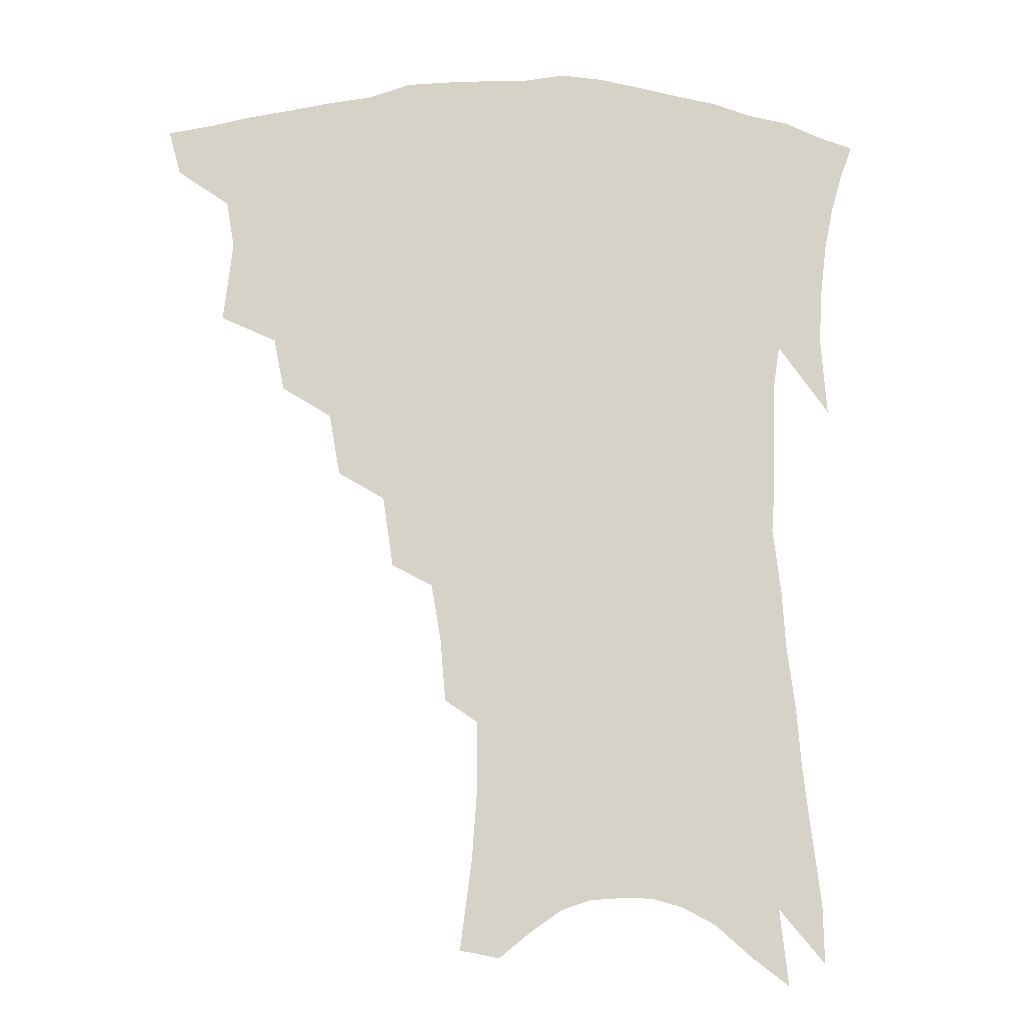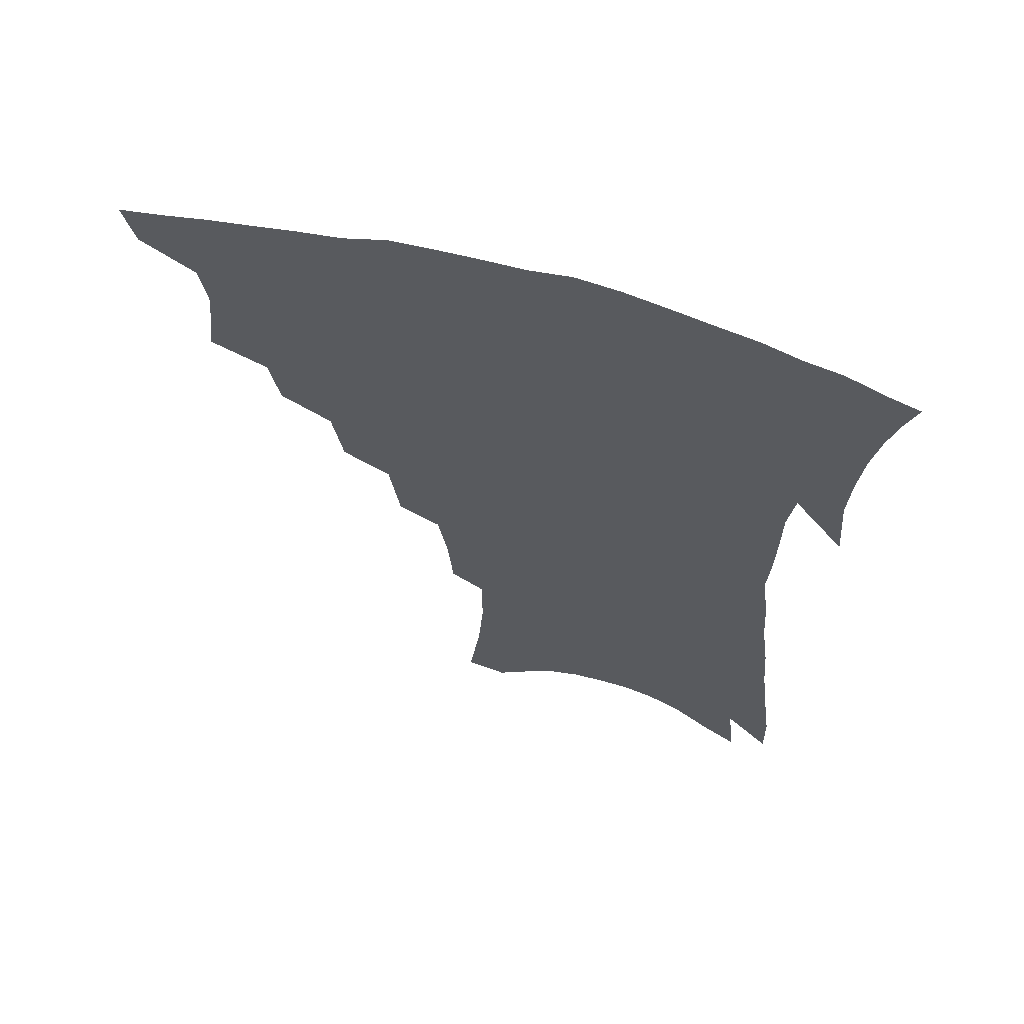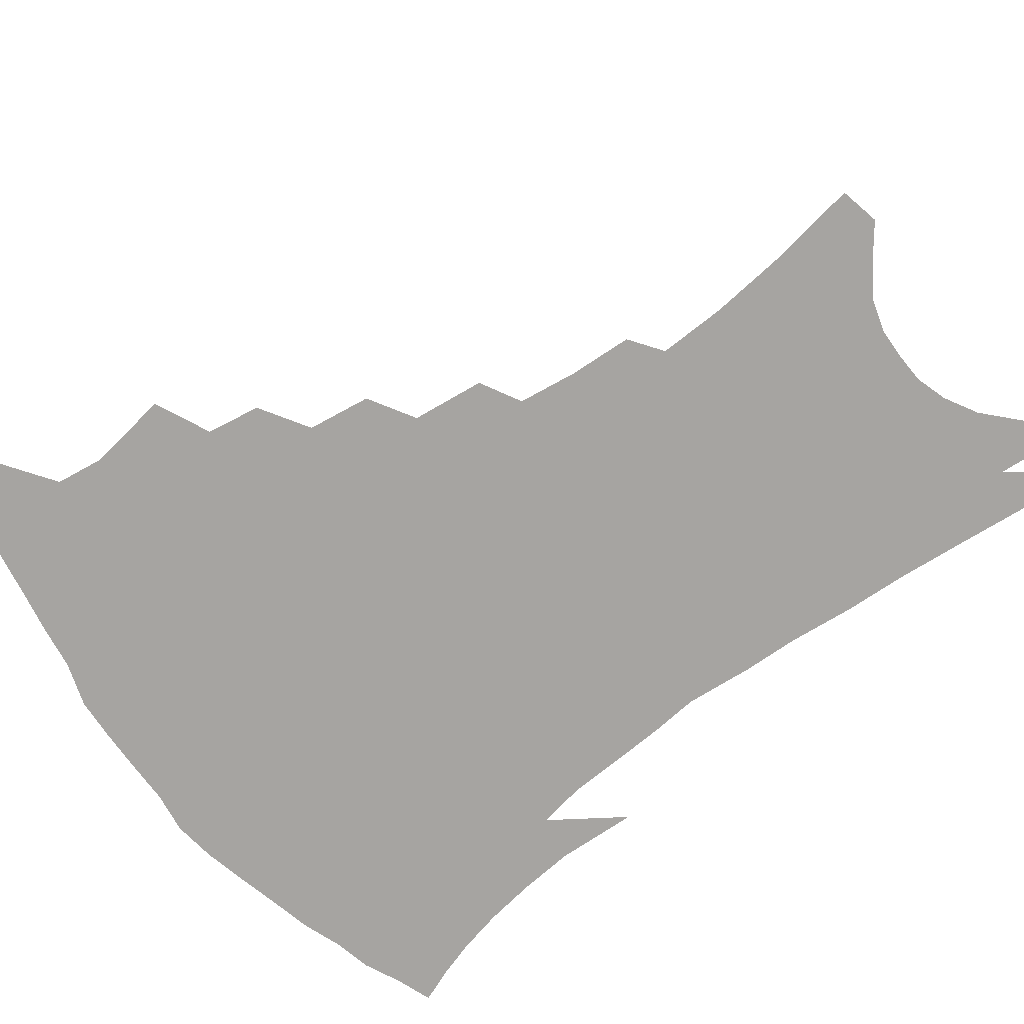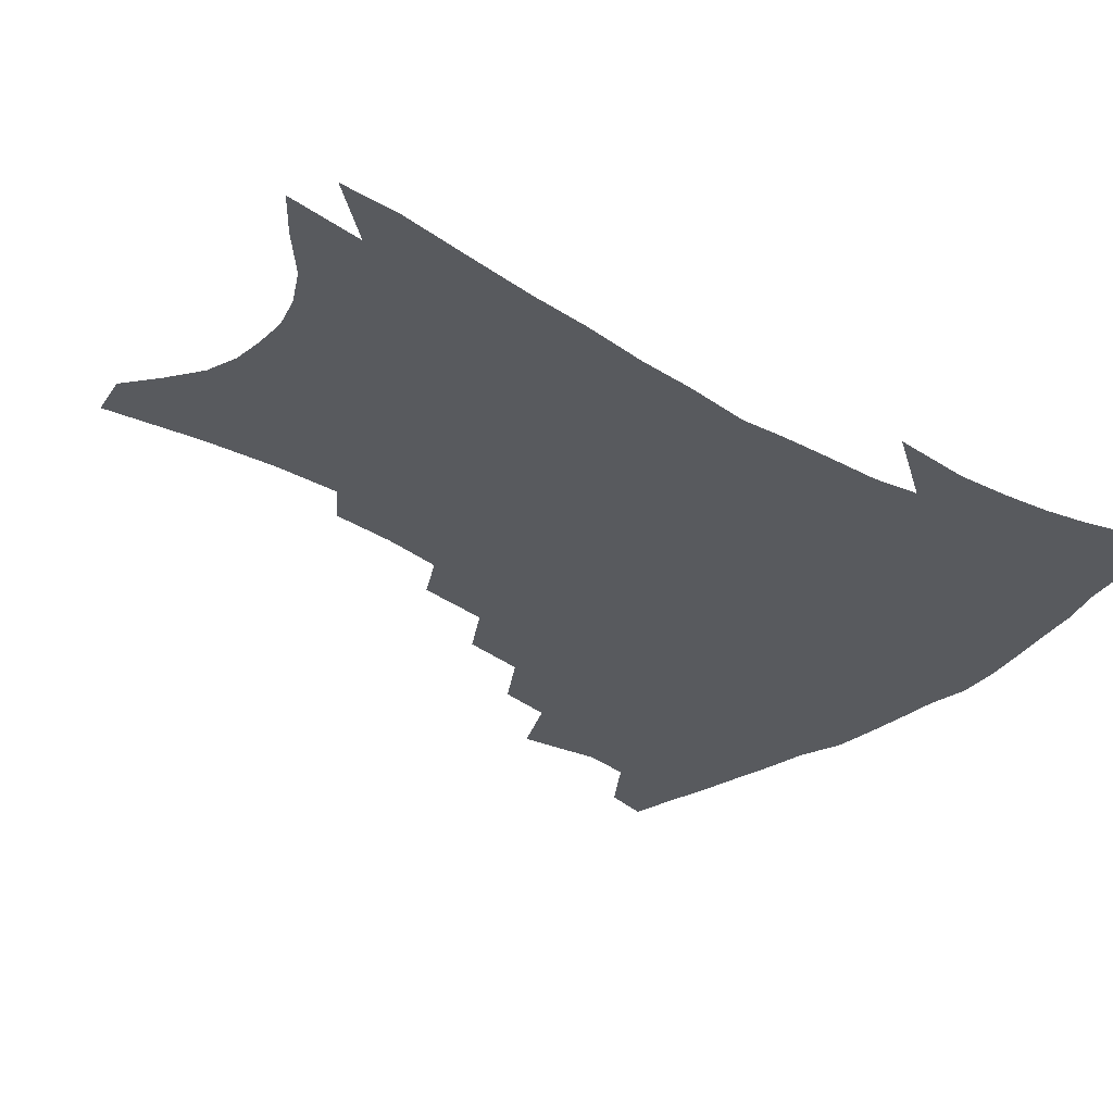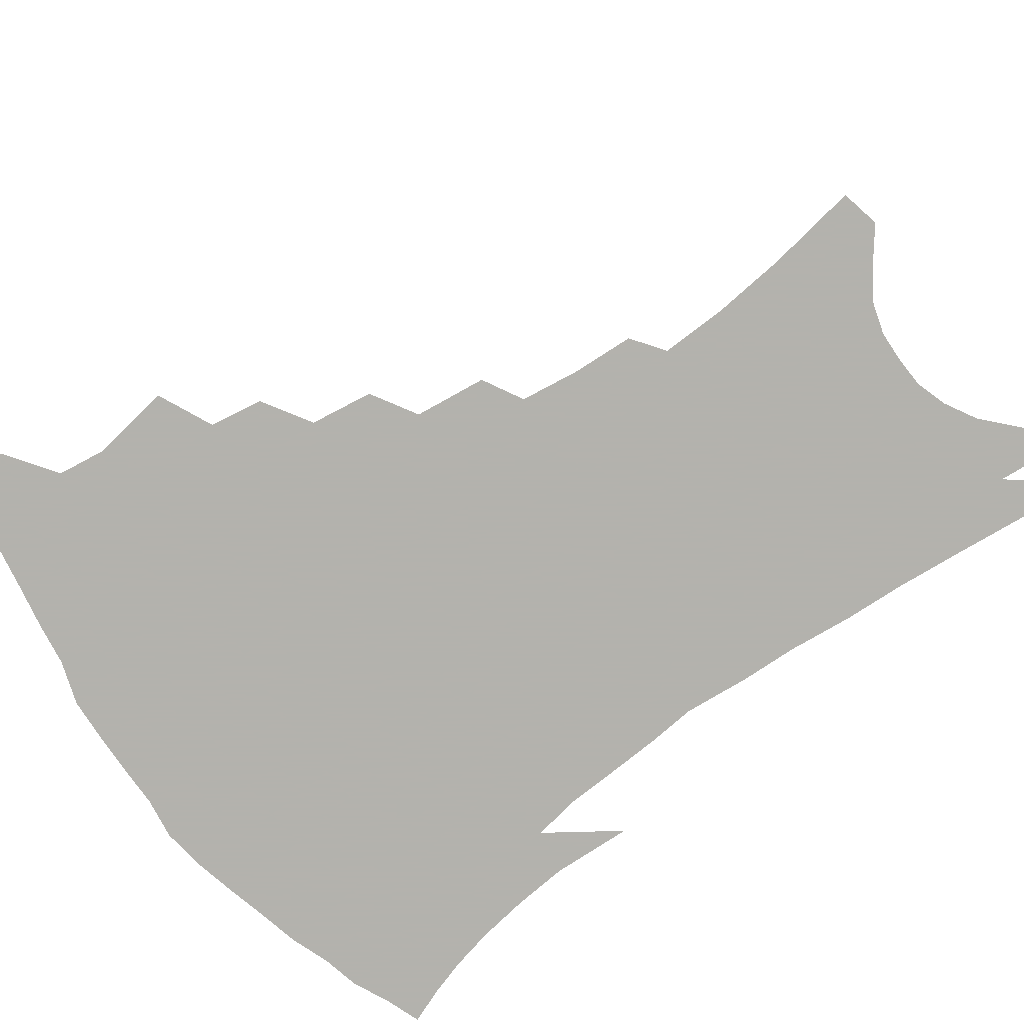
<metadata>
{"format":"obj","ext":"obj","renderer":"f3d","projection":"perspective","resolution":1024,"background":"white","views":[{"elev":-11.4,"azim":-2.0,"up":"+Y"},{"elev":64.0,"azim":16.0,"up":"+Y"},{"elev":-73.5,"azim":-51.6,"up":"+Z"},{"elev":-31.1,"azim":51.1,"up":"+Z"},{"elev":-79.4,"azim":-52.6,"up":"+Z"}]}
</metadata>
<code>
v 447.5 391.2 0
v 443.6 406.1 0
v 464.4 336.9 0
v 467.6 363.9 0
v 465 379.7 0
v 462.2 394.5 0
v 458.5 409.2 0
v 486.4 311.2 0
v 483 328.8 0
v 484.4 353.5 0
v 482.5 369.5 0
v 479.4 383.7 0
v 476.1 397.9 0
v 472.7 412.7 0
v 506.6 280.6 0
v 503.1 301.4 0
v 502.2 325.2 0
v 499.4 340.8 0
v 499 359.3 0
v 496.5 373.4 0
v 493.5 387 0
v 490.3 400.9 0
v 487.1 415.5 0
v 525.7 247.9 0
v 522.3 271.8 0
v 518.5 291.2 0
v 517 314.3 0
v 515.8 332.9 0
v 514.6 349.6 0
v 511.9 362.4 0
v 509.7 376.3 0
v 507.2 389.8 0
v 504.5 403.4 0
v 501.3 418.5 0
v 544.4 200.6 0
v 542.7 221.3 0
v 539.5 240.8 0
v 536.1 262.2 0
v 533.2 282.4 0
v 530.3 299.3 0
v 528.9 317.8 0
v 528.5 337.7 0
v 527.1 352.4 0
v 525.1 365.5 0
v 523 378.9 0
v 520.7 392.4 0
v 518.1 406.6 0
v 515.5 420.9 0
v 549.9 115.7 0
v 553.9 146.6 0
v 555.6 170.8 0
v 555.5 193.1 0
v 554.3 215.7 0
v 551.7 232.5 0
v 549 251.9 0
v 546.1 269.5 0
v 544.5 291.2 0
v 543 308.7 0
v 542.1 326.2 0
v 540.8 340.7 0
v 539.6 354.7 0
v 538.4 368.1 0
v 536.1 381 0
v 534.5 394.5 0
v 532.3 408.9 0
v 530 426 0
v 563.2 113.2 0
v 564 135.5 0
v 566.3 163.7 0
v 565.4 180.4 0
v 565 204 0
v 563.4 225 0
v 561.3 243.8 0
v 558.7 259.3 0
v 556.7 277.7 0
v 555.5 297.1 0
v 554.5 313.7 0
v 554 330.1 0
v 552.6 342.3 0
v 552.2 356.9 0
v 551.4 370 0
v 550.3 382.7 0
v 548.7 395.9 0
v 546.2 411 0
v 544.1 427.1 0
v 573.8 121.8 0
v 575.3 147.7 0
v 576.2 172.7 0
v 575.3 191.5 0
v 574 211.7 0
v 572.6 233.8 0
v 570.5 248.6 0
v 568.8 266.9 0
v 567.5 285.4 0
v 566.2 300.5 0
v 565.6 316.8 0
v 565.5 332.8 0
v 564.6 344.7 0
v 564.6 358.6 0
v 564 371.2 0
v 563.2 383.8 0
v 562.4 396.7 0
v 560.7 410.8 0
v 558.3 427.8 0
v 584.4 129.2 0
v 585.5 156.1 0
v 585.2 174.5 0
v 584.3 196 0
v 582.9 213.4 0
v 581.5 235.6 0
v 579.9 251.9 0
v 578.5 268.8 0
v 577.6 288.5 0
v 577.1 305.3 0
v 576.7 320 0
v 576.5 333.5 0
v 576.5 346.7 0
v 576.9 360.2 0
v 576.2 372 0
v 576.1 384.5 0
v 575.6 397.3 0
v 574.1 411.9 0
v 572.3 428.2 0
v 594.6 132.6 0
v 595 158.2 0
v 594.4 179.3 0
v 593.3 198.7 0
v 592 221.7 0
v 590.6 238.5 0
v 589.4 254.9 0
v 588.3 271.8 0
v 587.7 292 0
v 587.5 307.8 0
v 587.3 320.5 0
v 587.6 334.2 0
v 588 347.7 0
v 588.7 360.6 0
v 589.4 372.9 0
v 589.1 384.9 0
v 588.8 397.4 0
v 587.5 412.9 0
v 585.9 430.4 0
v 604.9 133.3 0
v 604.5 159.9 0
v 603.5 181.7 0
v 602.4 200.7 0
v 601 221.4 0
v 599.7 239.5 0
v 598.8 257.5 0
v 598 274.4 0
v 597.6 291.8 0
v 597.6 306.9 0
v 597.8 320.6 0
v 598.4 335.2 0
v 599 346.9 0
v 600.5 361.4 0
v 601.1 372.9 0
v 601.5 384.8 0
v 601.5 397.6 0
v 601.3 411.6 0
v 600 428.9 0
v 615.3 133.1 0
v 614.7 153.9 0
v 613.1 178.9 0
v 611.6 200.3 0
v 610.1 221.6 0
v 609.5 235.6 0
v 608.2 256.4 0
v 607.6 274.3 0
v 607.4 290.8 0
v 607.6 305.8 0
v 608.1 322.3 0
v 609 334.4 0
v 610.3 348.4 0
v 611.4 361 0
v 612.7 372.2 0
v 614 384 0
v 614.9 396.1 0
v 615.1 409.6 0
v 614.4 426 0
v 625.8 130.1 0
v 624.7 151.6 0
v 622.5 177.9 0
v 621 199.3 0
v 619.4 220 0
v 618.4 238.6 0
v 617.6 255.7 0
v 617.4 271.5 0
v 617.3 287.8 0
v 617.7 303.2 0
v 618.3 318.9 0
v 619.3 334.3 0
v 620.9 347 0
v 622.4 358.7 0
v 624.2 371.1 0
v 625.9 382.8 0
v 627.4 394.6 0
v 628.4 407.4 0
v 628.4 422.8 0
v 636.8 124.3 0
v 635.3 146.3 0
v 632.5 173.9 0
v 630.8 195.3 0
v 629.1 216 0
v 628.7 232.1 0
v 627.2 252.6 0
v 627 268.7 0
v 627.4 283.3 0
v 627.6 300.4 0
v 628.3 317.1 0
v 629.8 329.8 0
v 631.1 345.9 0
v 633 357.1 0
v 635.2 369.7 0
v 637.4 381.2 0
v 640 392.4 0
v 641.4 404.4 0
v 641.7 420 0
v 649.3 113.2 0
v 646.2 140.6 0
v 644.3 163.4 0
v 641.5 188.4 0
v 639.1 210.7 0
v 638.2 229 0
v 637.7 245.8 0
v 637 263.4 0
v 637.1 279.5 0
v 637.4 296.9 0
v 638.3 312.7 0
v 639.7 327.6 0
v 641.3 342.2 0
v 643.4 355.8 0
v 645.9 367.2 0
v 648.3 378.6 0
v 651.1 390.3 0
v 653.5 401.6 0
v 655.1 415.5 0
v 661.6 103.9 0
v 658.7 129.5 0
v 656.3 153.5 0
v 654.2 175.6 0
v 651.3 199.1 0
v 649.9 218.5 0
v 648.7 237.3 0
v 647.7 255.8 0
v 646.8 274.4 0
v 648.1 288.8 0
v 648.8 305.5 0
v 649.8 322.7 0
v 651.1 339 0
v 653.8 351.1 0
v 656.4 365.5 0
v 659.3 377 0
v 662.1 387.9 0
v 664.9 399.1 0
v 667.4 413.1 0
v 674 111.3 0
v 673.6 131 0
v 670.5 155.5 0
v 667.8 178.4 0
v 666.2 198.2 0
v 663.3 220.3 0
v 662.1 238.8 0
v 659.4 261.3 0
v 660.4 275.9 0
v 660.8 293.2 0
v 661.1 312.5 0
v 663.3 327.8 0
v 663.7 348 0
v 666.5 361.1 0
v 669.8 372.9 0
v 672.9 384.9 0
v 676.2 395.9 0
v 679.9 407.6 0
v 680.2 304.4 0
v 678.2 331 0
v 679.2 349.2 0
v 681.1 365.7 0
v 683.9 380 0
v 687.4 392.2 0
v 691.5 403.7 0
f 5 6 1
f 1 6 2
f 6 7 2
f 9 10 3
f 3 10 4
f 10 11 4
f 4 11 5
f 11 12 5
f 5 12 6
f 12 13 6
f 6 13 7
f 13 14 7
f 16 17 8
f 8 17 9
f 17 18 9
f 9 18 10
f 18 19 10
f 10 19 11
f 19 20 11
f 11 20 12
f 20 21 12
f 12 21 13
f 21 22 13
f 13 22 14
f 22 23 14
f 25 26 15
f 15 26 16
f 26 27 16
f 16 27 17
f 27 28 17
f 17 28 18
f 28 29 18
f 18 29 19
f 29 30 19
f 19 30 20
f 30 31 20
f 20 31 21
f 31 32 21
f 21 32 22
f 32 33 22
f 22 33 23
f 33 34 23
f 37 38 24
f 24 38 25
f 38 39 25
f 25 39 26
f 39 40 26
f 26 40 27
f 40 41 27
f 27 41 28
f 41 42 28
f 28 42 29
f 42 43 29
f 29 43 30
f 43 44 30
f 30 44 31
f 44 45 31
f 31 45 32
f 45 46 32
f 32 46 33
f 46 47 33
f 33 47 34
f 47 48 34
f 52 53 35
f 35 53 36
f 53 54 36
f 36 54 37
f 54 55 37
f 37 55 38
f 55 56 38
f 38 56 39
f 56 57 39
f 39 57 40
f 57 58 40
f 40 58 41
f 58 59 41
f 41 59 42
f 59 60 42
f 42 60 43
f 60 61 43
f 43 61 44
f 61 62 44
f 44 62 45
f 62 63 45
f 45 63 46
f 63 64 46
f 46 64 47
f 64 65 47
f 47 65 48
f 65 66 48
f 67 68 49
f 49 68 50
f 68 69 50
f 50 69 51
f 69 70 51
f 51 70 52
f 70 71 52
f 52 71 53
f 71 72 53
f 53 72 54
f 72 73 54
f 54 73 55
f 73 74 55
f 55 74 56
f 74 75 56
f 56 75 57
f 75 76 57
f 57 76 58
f 76 77 58
f 58 77 59
f 77 78 59
f 59 78 60
f 78 79 60
f 60 79 61
f 79 80 61
f 61 80 62
f 80 81 62
f 62 81 63
f 81 82 63
f 63 82 64
f 82 83 64
f 64 83 65
f 83 84 65
f 65 84 66
f 84 85 66
f 67 86 68
f 86 87 68
f 68 87 69
f 87 88 69
f 69 88 70
f 88 89 70
f 70 89 71
f 89 90 71
f 71 90 72
f 90 91 72
f 72 91 73
f 91 92 73
f 73 92 74
f 92 93 74
f 74 93 75
f 93 94 75
f 75 94 76
f 94 95 76
f 76 95 77
f 95 96 77
f 77 96 78
f 96 97 78
f 78 97 79
f 97 98 79
f 79 98 80
f 98 99 80
f 80 99 81
f 99 100 81
f 81 100 82
f 100 101 82
f 82 101 83
f 101 102 83
f 83 102 84
f 102 103 84
f 84 103 85
f 103 104 85
f 86 105 87
f 105 106 87
f 87 106 88
f 106 107 88
f 88 107 89
f 107 108 89
f 89 108 90
f 108 109 90
f 90 109 91
f 109 110 91
f 91 110 92
f 110 111 92
f 92 111 93
f 111 112 93
f 93 112 94
f 112 113 94
f 94 113 95
f 113 114 95
f 95 114 96
f 114 115 96
f 96 115 97
f 115 116 97
f 97 116 98
f 116 117 98
f 98 117 99
f 117 118 99
f 99 118 100
f 118 119 100
f 100 119 101
f 119 120 101
f 101 120 102
f 120 121 102
f 102 121 103
f 121 122 103
f 103 122 104
f 122 123 104
f 105 124 106
f 124 125 106
f 106 125 107
f 125 126 107
f 107 126 108
f 126 127 108
f 108 127 109
f 127 128 109
f 109 128 110
f 128 129 110
f 110 129 111
f 129 130 111
f 111 130 112
f 130 131 112
f 112 131 113
f 131 132 113
f 113 132 114
f 132 133 114
f 114 133 115
f 133 134 115
f 115 134 116
f 134 135 116
f 116 135 117
f 135 136 117
f 117 136 118
f 136 137 118
f 118 137 119
f 137 138 119
f 119 138 120
f 138 139 120
f 120 139 121
f 139 140 121
f 121 140 122
f 140 141 122
f 122 141 123
f 141 142 123
f 124 143 125
f 143 144 125
f 125 144 126
f 144 145 126
f 126 145 127
f 145 146 127
f 127 146 128
f 146 147 128
f 128 147 129
f 147 148 129
f 129 148 130
f 148 149 130
f 130 149 131
f 149 150 131
f 131 150 132
f 150 151 132
f 132 151 133
f 151 152 133
f 133 152 134
f 152 153 134
f 134 153 135
f 153 154 135
f 135 154 136
f 154 155 136
f 136 155 137
f 155 156 137
f 137 156 138
f 156 157 138
f 138 157 139
f 157 158 139
f 139 158 140
f 158 159 140
f 140 159 141
f 159 160 141
f 141 160 142
f 160 161 142
f 143 162 144
f 162 163 144
f 144 163 145
f 163 164 145
f 145 164 146
f 164 165 146
f 146 165 147
f 165 166 147
f 147 166 148
f 166 167 148
f 148 167 149
f 167 168 149
f 149 168 150
f 168 169 150
f 150 169 151
f 169 170 151
f 151 170 152
f 170 171 152
f 152 171 153
f 171 172 153
f 153 172 154
f 172 173 154
f 154 173 155
f 173 174 155
f 155 174 156
f 174 175 156
f 156 175 157
f 175 176 157
f 157 176 158
f 176 177 158
f 158 177 159
f 177 178 159
f 159 178 160
f 178 179 160
f 160 179 161
f 179 180 161
f 162 181 163
f 181 182 163
f 163 182 164
f 182 183 164
f 164 183 165
f 183 184 165
f 165 184 166
f 184 185 166
f 166 185 167
f 185 186 167
f 167 186 168
f 186 187 168
f 168 187 169
f 187 188 169
f 169 188 170
f 188 189 170
f 170 189 171
f 189 190 171
f 171 190 172
f 190 191 172
f 172 191 173
f 191 192 173
f 173 192 174
f 192 193 174
f 174 193 175
f 193 194 175
f 175 194 176
f 194 195 176
f 176 195 177
f 195 196 177
f 177 196 178
f 196 197 178
f 178 197 179
f 197 198 179
f 179 198 180
f 198 199 180
f 181 200 182
f 200 201 182
f 182 201 183
f 201 202 183
f 183 202 184
f 202 203 184
f 184 203 185
f 203 204 185
f 185 204 186
f 204 205 186
f 186 205 187
f 205 206 187
f 187 206 188
f 206 207 188
f 188 207 189
f 207 208 189
f 189 208 190
f 208 209 190
f 190 209 191
f 209 210 191
f 191 210 192
f 210 211 192
f 192 211 193
f 211 212 193
f 193 212 194
f 212 213 194
f 194 213 195
f 213 214 195
f 195 214 196
f 214 215 196
f 196 215 197
f 215 216 197
f 197 216 198
f 216 217 198
f 198 217 199
f 217 218 199
f 200 219 201
f 219 220 201
f 201 220 202
f 220 221 202
f 202 221 203
f 221 222 203
f 203 222 204
f 222 223 204
f 204 223 205
f 223 224 205
f 205 224 206
f 224 225 206
f 206 225 207
f 225 226 207
f 207 226 208
f 226 227 208
f 208 227 209
f 227 228 209
f 209 228 210
f 228 229 210
f 210 229 211
f 229 230 211
f 211 230 212
f 230 231 212
f 212 231 213
f 231 232 213
f 213 232 214
f 232 233 214
f 214 233 215
f 233 234 215
f 215 234 216
f 234 235 216
f 216 235 217
f 235 236 217
f 217 236 218
f 236 237 218
f 219 238 220
f 238 239 220
f 220 239 221
f 239 240 221
f 221 240 222
f 240 241 222
f 222 241 223
f 241 242 223
f 223 242 224
f 242 243 224
f 224 243 225
f 243 244 225
f 225 244 226
f 244 245 226
f 226 245 227
f 245 246 227
f 227 246 228
f 246 247 228
f 228 247 229
f 247 248 229
f 229 248 230
f 248 249 230
f 230 249 231
f 249 250 231
f 231 250 232
f 250 251 232
f 232 251 233
f 251 252 233
f 233 252 234
f 252 253 234
f 234 253 235
f 253 254 235
f 235 254 236
f 254 255 236
f 236 255 237
f 255 256 237
f 239 257 240
f 257 258 240
f 240 258 241
f 258 259 241
f 241 259 242
f 259 260 242
f 242 260 243
f 260 261 243
f 243 261 244
f 261 262 244
f 244 262 245
f 262 263 245
f 245 263 246
f 263 264 246
f 246 264 247
f 264 265 247
f 247 265 248
f 265 266 248
f 248 266 249
f 266 267 249
f 249 267 250
f 267 268 250
f 250 268 251
f 268 269 251
f 251 269 252
f 269 270 252
f 252 270 253
f 270 271 253
f 253 271 254
f 271 272 254
f 254 272 255
f 272 273 255
f 255 273 256
f 273 274 256
f 268 275 269
f 275 276 269
f 269 276 270
f 276 277 270
f 270 277 271
f 277 278 271
f 271 278 272
f 278 279 272
f 272 279 273
f 279 280 273
f 273 280 274
f 280 281 274

</code>
